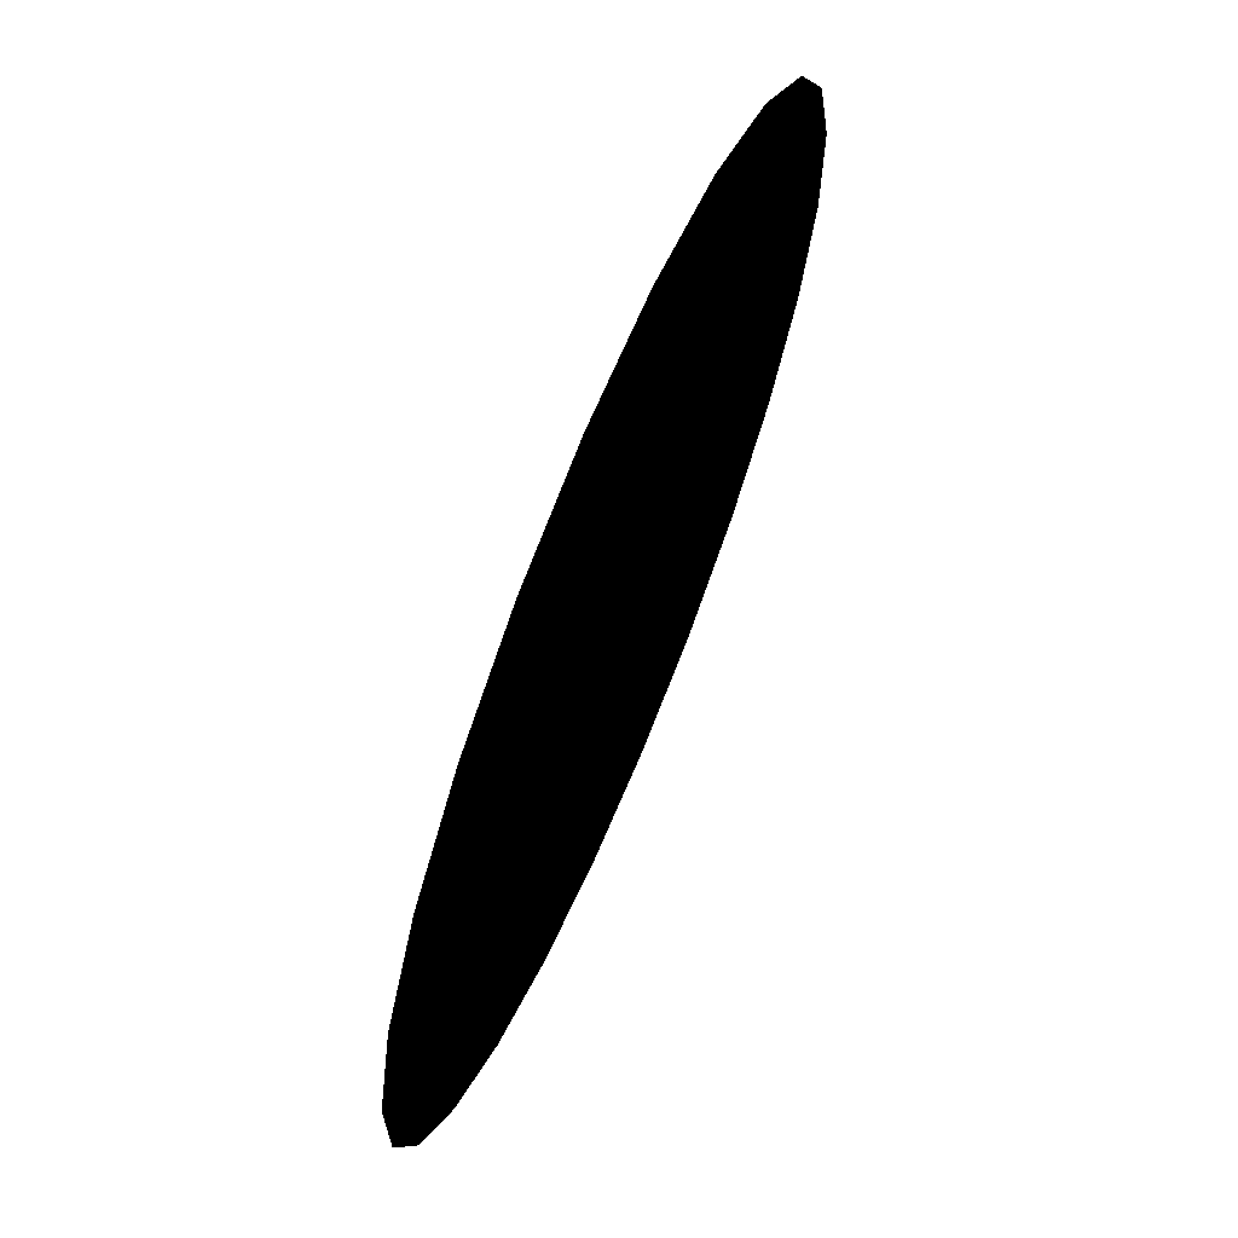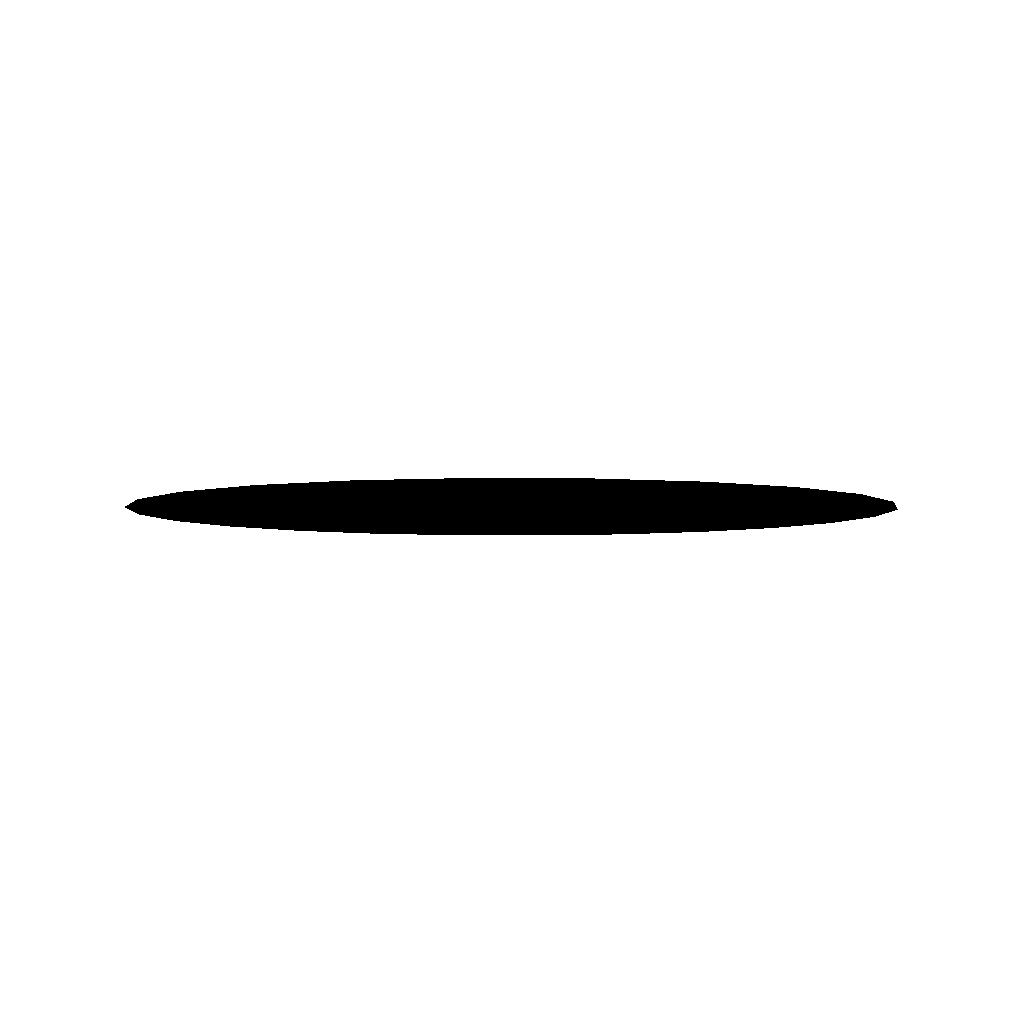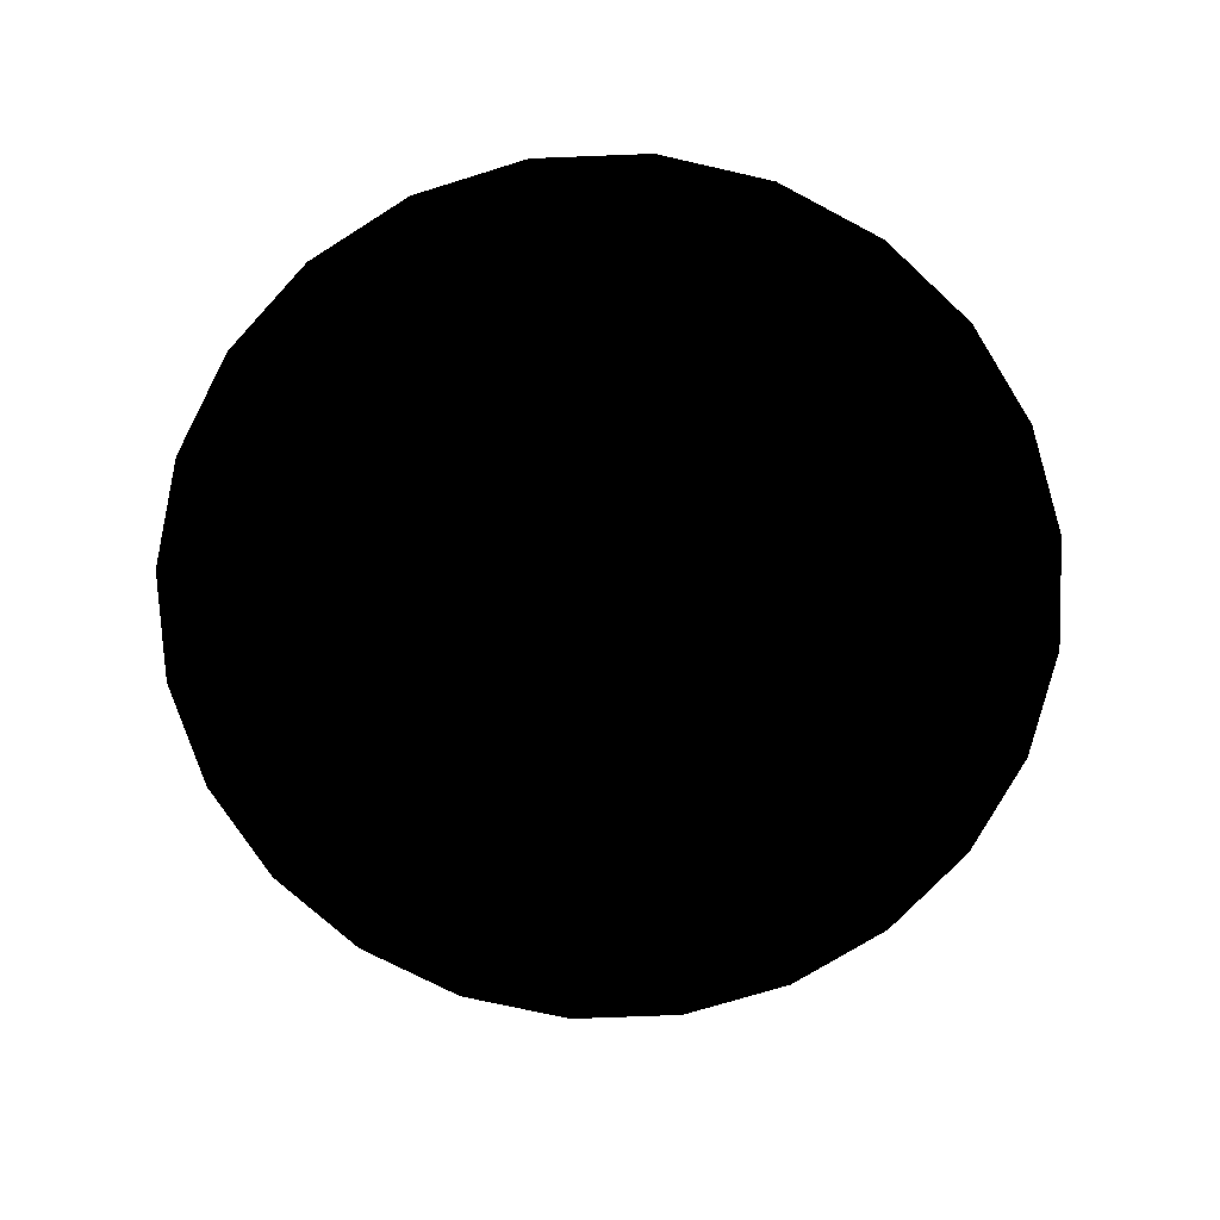
<metadata>
{"format":"obj","ext":"obj","renderer":"f3d","projection":"perspective","resolution":1024,"background":"white","views":[{"elev":67.3,"azim":-67.3,"up":"+Z"},{"elev":-4.2,"azim":-32.4,"up":"+Y"},{"elev":-72.6,"azim":32.2,"up":"+Y"}]}
</metadata>
<code>
v 6634 -74.8 5777
v 6643 -74.8 5769
v 6634 -74.8 5769
v 6643 -74.8 5777
v 6634 -74.8 5786
v 6643 -74.8 5786
v 6634 -74.8 5794
v 6643 -74.8 5794
v 6634 -74.8 5803
v 6643 -74.8 5803
v 6634 -74.8 5811
v 6643 -74.8 5811
v 6634 -74.8 5820
v 6643 -74.8 5820
v 6677 -74.8 5803
v 6669 -74.8 5811
v 6677 -74.8 5811
v 6669 -74.8 5803
v 6677 -74.8 5794
v 6669 -74.8 5794
v 6677 -74.8 5786
v 6669 -74.8 5786
v 6677 -74.8 5777
v 6669 -74.8 5777
v 6677 -74.8 5769
v 6669 -74.8 5769
v 6677 -74.8 5763
v 6669 -74.8 5760
v 6651 -74.8 5803
v 6643 -74.8 5811
v 6651 -74.8 5811
v 6643 -74.8 5803
v 6651 -74.8 5794
v 6643 -74.8 5794
v 6651 -74.8 5786
v 6643 -74.8 5786
v 6651 -74.8 5777
v 6643 -74.8 5777
v 6651 -74.8 5769
v 6643 -74.8 5769
v 6643 -74.8 5763
v 6651 -74.8 5769
v 6652 -74.8 5760
v 6651 -74.8 5760
v 6660 -74.8 5769
v 6651 -74.8 5777
v 6660 -74.8 5777
v 6651 -74.8 5786
v 6660 -74.8 5786
v 6651 -74.8 5794
v 6660 -74.8 5794
v 6651 -74.8 5803
v 6660 -74.8 5803
v 6660 -74.8 5769
v 6668 -74.8 5760
v 6660 -74.8 5760
v 6669 -74.8 5769
v 6660 -74.8 5777
v 6669 -74.8 5777
v 6660 -74.8 5786
v 6669 -74.8 5786
v 6660 -74.8 5794
v 6669 -74.8 5794
v 6660 -74.8 5803
v 6669 -74.8 5803
v 6626 -74.8 5786
v 6634 -74.8 5777
v 6626 -74.8 5777
v 6634 -74.8 5786
v 6626 -74.8 5794
v 6634 -74.8 5794
v 6626 -74.8 5803
v 6634 -74.8 5803
v 6626 -74.8 5811
v 6634 -74.8 5811
v 6626 -74.8 5820
v 6634 -74.8 5820
v 6686 -74.8 5786
v 6694 -74.8 5777
v 6686 -74.8 5777
v 6694 -74.8 5786
v 6686 -74.8 5794
v 6694 -74.8 5794
v 6686 -74.8 5803
v 6694 -74.8 5803
v 6686 -74.8 5811
v 6694 -74.8 5811
v 6686 -74.8 5820
v 6694 -74.8 5820
v 6677 -74.8 5786
v 6686 -74.8 5777
v 6677 -74.8 5777
v 6686 -74.8 5786
v 6677 -74.8 5794
v 6686 -74.8 5794
v 6677 -74.8 5803
v 6686 -74.8 5803
v 6677 -74.8 5811
v 6686 -74.8 5811
v 6677 -74.8 5820
v 6686 -74.8 5820
v 6617 -74.8 5794
v 6626 -74.8 5786
v 6617 -74.8 5786
v 6626 -74.8 5794
v 6617 -74.8 5803
v 6626 -74.8 5803
v 6617 -74.8 5811
v 6626 -74.8 5811
v 6617 -74.8 5820
v 6626 -74.8 5820
v 6694 -74.8 5794
v 6703 -74.8 5786
v 6694 -74.8 5786
v 6703 -74.8 5794
v 6694 -74.8 5803
v 6703 -74.8 5803
v 6694 -74.8 5811
v 6703 -74.8 5811
v 6694 -74.8 5820
v 6703 -74.8 5820
v 6609 -74.8 5803
v 6617 -74.8 5794
v 6609 -74.8 5794
v 6617 -74.8 5803
v 6609 -74.8 5811
v 6617 -74.8 5811
v 6609 -74.8 5820
v 6617 -74.8 5820
v 6703 -74.8 5803
v 6711 -74.8 5794
v 6703 -74.8 5794
v 6711 -74.8 5803
v 6703 -74.8 5811
v 6711 -74.8 5811
v 6703 -74.8 5820
v 6711 -74.8 5820
v 6709 -74.8 5786
v 6711 -74.8 5794
v 6711 -74.8 5789
v 6703 -74.8 5794
v 6703 -74.8 5786
v 6686 -74.8 5863
v 6694 -74.8 5869
v 6694 -74.8 5863
v 6691 -74.8 5871
v 6686 -74.8 5871
v 6686 -74.8 5777
v 6691 -74.8 5769
v 6686 -74.8 5769
v 6694 -74.8 5771
v 6694 -74.8 5777
v 6711 -74.8 5803
v 6714 -74.8 5794
v 6711 -74.8 5794
v 6716 -74.8 5797
v 6717 -74.8 5803
v 6711 -74.8 5811
v 6717 -74.8 5803
v 6711 -74.8 5803
v 6720 -74.8 5811
v 6720 -74.8 5812
v 6609 -74.8 5820
v 6600 -74.8 5812
v 6600 -74.8 5820
v 6609 -74.8 5811
v 6609 -74.8 5829
v 6600 -74.8 5828
v 6600 -74.8 5829
v 6609 -74.8 5820
v 6609 -74.8 5846
v 6604 -74.8 5843
v 6606 -74.8 5846
v 6609 -74.8 5837
v 6617 -74.8 5854
v 6612 -74.8 5857
v 6617 -74.8 5862
v 6611 -74.8 5854
v 6617 -74.8 5854
v 6609 -74.8 5851
v 6611 -74.8 5854
v 6617 -74.8 5846
v 6626 -74.8 5863
v 6617 -74.8 5862
v 6618 -74.8 5863
v 6626 -74.8 5854
v 6626 -74.8 5863
v 6623 -74.8 5868
v 6626 -74.8 5869
v 6618 -74.8 5863
v 6634 -74.8 5871
v 6626 -74.8 5869
v 6629 -74.8 5871
v 6634 -74.8 5863
v 6643 -74.8 5871
v 6637 -74.8 5876
v 6643 -74.8 5877
v 6634 -74.8 5871
v 6660 -74.8 5871
v 6652 -74.8 5880
v 6660 -74.8 5880
v 6651 -74.8 5871
v 6669 -74.8 5871
v 6668 -74.8 5880
v 6669 -74.8 5880
v 6660 -74.8 5871
v 6686 -74.8 5871
v 6683 -74.8 5876
v 6686 -74.8 5874
v 6677 -74.8 5871
v 6694 -74.8 5863
v 6697 -74.8 5868
v 6702 -74.8 5863
v 6694 -74.8 5869
v 6694 -74.8 5854
v 6703 -74.8 5862
v 6703 -74.8 5854
v 6694 -74.8 5863
v 6703 -74.8 5854
v 6708 -74.8 5857
v 6709 -74.8 5854
v 6703 -74.8 5862
v 6703 -74.8 5846
v 6711 -74.8 5851
v 6711 -74.8 5846
v 6703 -74.8 5854
v 6711 -74.8 5837
v 6716 -74.8 5843
v 6717 -74.8 5837
v 6711 -74.8 5846
v 6711 -74.8 5820
v 6720 -74.8 5828
v 6720 -74.8 5820
v 6711 -74.8 5829
v 6643 -74.8 5863
v 6634 -74.8 5871
v 6643 -74.8 5871
v 6634 -74.8 5863
v 6651 -74.8 5863
v 6643 -74.8 5871
v 6651 -74.8 5871
v 6643 -74.8 5863
v 6660 -74.8 5863
v 6651 -74.8 5871
v 6660 -74.8 5871
v 6651 -74.8 5863
v 6686 -74.8 5863
v 6677 -74.8 5871
v 6686 -74.8 5871
v 6677 -74.8 5863
v 6677 -74.8 5863
v 6669 -74.8 5871
v 6677 -74.8 5871
v 6669 -74.8 5863
v 6669 -74.8 5863
v 6660 -74.8 5871
v 6669 -74.8 5871
v 6660 -74.8 5863
v 6634 -74.8 5854
v 6626 -74.8 5863
v 6634 -74.8 5863
v 6626 -74.8 5854
v 6643 -74.8 5854
v 6634 -74.8 5863
v 6643 -74.8 5863
v 6634 -74.8 5854
v 6651 -74.8 5854
v 6643 -74.8 5863
v 6651 -74.8 5863
v 6643 -74.8 5854
v 6660 -74.8 5854
v 6651 -74.8 5863
v 6660 -74.8 5863
v 6651 -74.8 5854
v 6694 -74.8 5854
v 6686 -74.8 5863
v 6694 -74.8 5863
v 6686 -74.8 5854
v 6686 -74.8 5854
v 6677 -74.8 5863
v 6686 -74.8 5863
v 6677 -74.8 5854
v 6677 -74.8 5854
v 6669 -74.8 5863
v 6677 -74.8 5863
v 6669 -74.8 5854
v 6669 -74.8 5854
v 6660 -74.8 5863
v 6669 -74.8 5863
v 6660 -74.8 5854
v 6626 -74.8 5846
v 6617 -74.8 5854
v 6626 -74.8 5854
v 6617 -74.8 5846
v 6634 -74.8 5846
v 6626 -74.8 5854
v 6634 -74.8 5854
v 6626 -74.8 5846
v 6643 -74.8 5846
v 6634 -74.8 5854
v 6643 -74.8 5854
v 6634 -74.8 5846
v 6651 -74.8 5846
v 6643 -74.8 5854
v 6651 -74.8 5854
v 6643 -74.8 5846
v 6660 -74.8 5846
v 6651 -74.8 5854
v 6660 -74.8 5854
v 6651 -74.8 5846
v 6703 -74.8 5846
v 6694 -74.8 5854
v 6703 -74.8 5854
v 6694 -74.8 5846
v 6694 -74.8 5846
v 6686 -74.8 5854
v 6694 -74.8 5854
v 6686 -74.8 5846
v 6686 -74.8 5846
v 6677 -74.8 5854
v 6686 -74.8 5854
v 6677 -74.8 5846
v 6677 -74.8 5846
v 6669 -74.8 5854
v 6677 -74.8 5854
v 6669 -74.8 5846
v 6669 -74.8 5846
v 6660 -74.8 5854
v 6669 -74.8 5854
v 6660 -74.8 5846
v 6617 -74.8 5837
v 6609 -74.8 5846
v 6617 -74.8 5846
v 6609 -74.8 5837
v 6626 -74.8 5837
v 6617 -74.8 5846
v 6626 -74.8 5846
v 6617 -74.8 5837
v 6634 -74.8 5837
v 6626 -74.8 5846
v 6634 -74.8 5846
v 6626 -74.8 5837
v 6643 -74.8 5837
v 6634 -74.8 5846
v 6643 -74.8 5846
v 6634 -74.8 5837
v 6651 -74.8 5837
v 6643 -74.8 5846
v 6651 -74.8 5846
v 6643 -74.8 5837
v 6660 -74.8 5837
v 6651 -74.8 5846
v 6660 -74.8 5846
v 6651 -74.8 5837
v 6711 -74.8 5837
v 6703 -74.8 5846
v 6711 -74.8 5846
v 6703 -74.8 5837
v 6703 -74.8 5837
v 6694 -74.8 5846
v 6703 -74.8 5846
v 6694 -74.8 5837
v 6694 -74.8 5837
v 6686 -74.8 5846
v 6694 -74.8 5846
v 6686 -74.8 5837
v 6686 -74.8 5837
v 6677 -74.8 5846
v 6686 -74.8 5846
v 6677 -74.8 5837
v 6677 -74.8 5837
v 6669 -74.8 5846
v 6677 -74.8 5846
v 6669 -74.8 5837
v 6669 -74.8 5837
v 6660 -74.8 5846
v 6669 -74.8 5846
v 6660 -74.8 5837
v 6617 -74.8 5829
v 6609 -74.8 5837
v 6617 -74.8 5837
v 6609 -74.8 5829
v 6626 -74.8 5829
v 6617 -74.8 5837
v 6626 -74.8 5837
v 6617 -74.8 5829
v 6634 -74.8 5829
v 6626 -74.8 5837
v 6634 -74.8 5837
v 6626 -74.8 5829
v 6643 -74.8 5829
v 6634 -74.8 5837
v 6643 -74.8 5837
v 6634 -74.8 5829
v 6651 -74.8 5829
v 6643 -74.8 5837
v 6651 -74.8 5837
v 6643 -74.8 5829
v 6660 -74.8 5829
v 6651 -74.8 5837
v 6660 -74.8 5837
v 6651 -74.8 5829
v 6717 -74.8 5837
v 6711 -74.8 5829
v 6711 -74.8 5837
v 6720 -74.8 5829
v 6711 -74.8 5829
v 6703 -74.8 5837
v 6711 -74.8 5837
v 6703 -74.8 5829
v 6703 -74.8 5829
v 6694 -74.8 5837
v 6703 -74.8 5837
v 6694 -74.8 5829
v 6694 -74.8 5829
v 6686 -74.8 5837
v 6694 -74.8 5837
v 6686 -74.8 5829
v 6686 -74.8 5829
v 6677 -74.8 5837
v 6686 -74.8 5837
v 6677 -74.8 5829
v 6677 -74.8 5829
v 6669 -74.8 5837
v 6677 -74.8 5837
v 6669 -74.8 5829
v 6669 -74.8 5829
v 6660 -74.8 5837
v 6669 -74.8 5837
v 6660 -74.8 5829
v 6617 -74.8 5820
v 6609 -74.8 5829
v 6617 -74.8 5829
v 6609 -74.8 5820
v 6626 -74.8 5820
v 6617 -74.8 5829
v 6626 -74.8 5829
v 6617 -74.8 5820
v 6634 -74.8 5820
v 6626 -74.8 5829
v 6634 -74.8 5829
v 6626 -74.8 5820
v 6643 -74.8 5820
v 6634 -74.8 5829
v 6643 -74.8 5829
v 6634 -74.8 5820
v 6651 -74.8 5820
v 6643 -74.8 5829
v 6651 -74.8 5829
v 6643 -74.8 5820
v 6703 -74.8 5786
v 6708 -74.8 5783
v 6703 -74.8 5778
v 6709 -74.8 5786
v 6711 -74.8 5820
v 6703 -74.8 5829
v 6711 -74.8 5829
v 6703 -74.8 5820
v 6703 -74.8 5820
v 6694 -74.8 5829
v 6703 -74.8 5829
v 6694 -74.8 5820
v 6694 -74.8 5820
v 6686 -74.8 5829
v 6694 -74.8 5829
v 6686 -74.8 5820
v 6686 -74.8 5820
v 6677 -74.8 5829
v 6686 -74.8 5829
v 6677 -74.8 5820
v 6677 -74.8 5820
v 6669 -74.8 5829
v 6677 -74.8 5829
v 6669 -74.8 5820
v 6669 -74.8 5820
v 6660 -74.8 5829
v 6669 -74.8 5829
v 6660 -74.8 5820
v 6603 -74.8 5837
v 6609 -74.8 5829
v 6600 -74.8 5829
v 6609 -74.8 5837
v 6694 -74.8 5786
v 6702 -74.8 5777
v 6694 -74.8 5777
v 6703 -74.8 5786
v 6677 -74.8 5769
v 6686 -74.8 5769
v 6694 -74.8 5777
v 6697 -74.8 5772
v 6694 -74.8 5771
v 6702 -74.8 5777
v 6677 -74.8 5769
v 6683 -74.8 5764
v 6677 -74.8 5763
v 6686 -74.8 5769
v 6634 -74.8 5769
v 6637 -74.8 5764
v 6634 -74.8 5766
v 6643 -74.8 5769
v 6626 -74.8 5777
v 6629 -74.8 5769
v 6626 -74.8 5771
v 6634 -74.8 5777
v 6626 -74.8 5777
v 6623 -74.8 5772
v 6618 -74.8 5777
v 6626 -74.8 5771
v 6660 -74.8 5820
v 6651 -74.8 5829
v 6660 -74.8 5829
v 6651 -74.8 5820
v 6617 -74.8 5786
v 6618 -74.8 5777
v 6617 -74.8 5778
v 6626 -74.8 5786
v 6603 -74.8 5803
v 6609 -74.8 5803
v 6600 -74.8 5811
v 6617 -74.8 5786
v 6612 -74.8 5783
v 6611 -74.8 5786
v 6617 -74.8 5778
v 6609 -74.8 5794
v 6611 -74.8 5786
v 6609 -74.8 5789
v 6617 -74.8 5794
v 6660 -74.8 5811
v 6669 -74.8 5803
v 6660 -74.8 5803
v 6669 -74.8 5811
v 6651 -74.8 5811
v 6660 -74.8 5803
v 6651 -74.8 5803
v 6660 -74.8 5811
v 6643 -74.8 5820
v 6651 -74.8 5811
v 6643 -74.8 5811
v 6651 -74.8 5820
v 6609 -74.8 5803
v 6604 -74.8 5797
v 6603 -74.8 5803
v 6609 -74.8 5794
v 6669 -74.8 5820
v 6677 -74.8 5811
v 6669 -74.8 5811
v 6677 -74.8 5820
v 6660 -74.8 5820
v 6669 -74.8 5811
v 6660 -74.8 5811
v 6669 -74.8 5820
v 6651 -74.8 5820
v 6660 -74.8 5811
v 6651 -74.8 5811
v 6660 -74.8 5820
v 6643 -74.8 5877
v 6651 -74.8 5871
v 6643 -74.8 5871
v 6651 -74.8 5880
v 6720 -74.8 5820
v 6711 -74.8 5820
v 6677 -74.8 5877
v 6669 -74.8 5871
v 6669 -74.8 5880
v 6677 -74.8 5871
v 6634 -74.8 5874
v 6634 -74.8 5871
v 6629 -74.8 5871
v 6702 -74.8 5863
v 6709 -74.8 5854
v 6609 -74.8 5851
v 6609 -74.8 5846
v 6606 -74.8 5846
v 6714 -74.8 5846
v 6603 -74.8 5837
v 6720 -74.8 5829
v 6634 -74.8 5769
v 6686 -74.8 5766
v 6686 -74.8 5769
v 6691 -74.8 5769
v 6626 -74.8 5777
v 6617 -74.8 5786
v 6711 -74.8 5789
v 6711 -74.8 5794
v 6714 -74.8 5794
v 6606 -74.8 5794
v 6606 -74.8 5794
v 6609 -74.8 5794
v 6609 -74.8 5789
v 6609 -74.8 5846
v 6617 -74.8 5854
v 6626 -74.8 5863
v 6629 -74.8 5769
v 6634 -74.8 5769
v 6634 -74.8 5766
v 6634 -74.8 5874
v 6643 -74.8 5763
v 6651 -74.8 5760
v 6651 -74.8 5880
v 6714 -74.8 5846
v 6711 -74.8 5846
v 6711 -74.8 5851
v 6703 -74.8 5778
v 6691 -74.8 5871
v 6686 -74.8 5871
v 6686 -74.8 5874
v 6686 -74.8 5766
v 6677 -74.8 5877
v 6669 -74.8 5760
v 6660 -74.8 5880
v 6660 -74.8 5760
v 6600 -74.8 5820
g polygon0
f 1 2 3
f 1 4 2
f 5 4 1
f 5 6 4
f 7 6 5
f 7 8 6
f 9 8 7
f 9 10 8
f 11 10 9
f 11 12 10
f 13 12 11
f 13 14 12
f 15 16 17
f 15 18 16
f 19 18 15
f 19 20 18
f 21 20 19
f 21 22 20
f 23 22 21
f 23 24 22
f 25 24 23
f 25 26 24
f 27 26 25
f 27 28 26
f 29 30 31
f 29 32 30
f 33 32 29
f 33 34 32
f 35 34 33
f 35 36 34
f 37 36 35
f 37 38 36
f 39 38 37
f 39 40 38
f 41 40 39
f 42 43 44
f 42 45 43
f 46 45 42
f 46 47 45
f 48 47 46
f 48 49 47
f 50 49 48
f 50 51 49
f 52 51 50
f 52 53 51
f 54 55 56
f 54 57 55
f 58 57 54
f 58 59 57
f 60 59 58
f 60 61 59
f 62 61 60
f 62 63 61
f 64 63 62
f 64 65 63
f 66 67 68
f 66 69 67
f 70 69 66
f 70 71 69
f 72 71 70
f 72 73 71
f 74 73 72
f 74 75 73
f 76 75 74
f 76 77 75
f 78 79 80
f 78 81 79
f 82 81 78
f 82 83 81
f 84 83 82
f 84 85 83
f 86 85 84
f 86 87 85
f 88 87 86
f 88 89 87
f 90 91 92
f 90 93 91
f 94 93 90
f 94 95 93
f 96 95 94
f 96 97 95
f 98 97 96
f 98 99 97
f 100 99 98
f 100 101 99
f 102 103 104
f 102 105 103
f 106 105 102
f 106 107 105
f 108 107 106
f 108 109 107
f 110 109 108
f 110 111 109
f 112 113 114
f 112 115 113
f 116 115 112
f 116 117 115
f 118 117 116
f 118 119 117
f 120 119 118
f 120 121 119
f 122 123 124
f 122 125 123
f 126 125 122
f 126 127 125
f 128 127 126
f 128 129 127
f 130 131 132
f 130 133 131
f 134 133 130
f 134 135 133
f 136 135 134
f 136 137 135
f 138 139 140
f 138 141 139
f 142 141 138
f 143 144 145
f 143 146 144
f 147 146 143
f 148 149 150
f 148 151 149
f 152 151 148
f 153 154 155
f 153 156 154
f 157 156 153
f 158 159 160
f 158 161 159
f 162 161 158
f 163 164 165
f 163 166 164
f 167 168 169
f 167 170 168
f 171 172 173
f 171 174 172
f 175 176 177
f 175 178 176
f 179 180 181
f 179 182 180
f 183 184 185
f 183 186 184
f 187 188 189
f 187 190 188
f 191 192 193
f 191 194 192
f 195 196 197
f 195 198 196
f 199 200 201
f 199 202 200
f 203 204 205
f 203 206 204
f 207 208 209
f 207 210 208
f 211 212 213
f 211 214 212
f 215 216 217
f 215 218 216
f 219 220 221
f 219 222 220
f 223 224 225
f 223 226 224
f 227 228 229
f 227 230 228
f 231 232 233
f 231 234 232
f 235 236 237
f 235 238 236
f 239 240 241
f 239 242 240
f 243 244 245
f 243 246 244
f 247 248 249
f 247 250 248
f 251 252 253
f 251 254 252
f 255 256 257
f 255 258 256
f 259 260 261
f 259 262 260
f 263 264 265
f 263 266 264
f 267 268 269
f 267 270 268
f 271 272 273
f 271 274 272
f 275 276 277
f 275 278 276
f 279 280 281
f 279 282 280
f 283 284 285
f 283 286 284
f 287 288 289
f 287 290 288
f 291 292 293
f 291 294 292
f 295 296 297
f 295 298 296
f 299 300 301
f 299 302 300
f 303 304 305
f 303 306 304
f 307 308 309
f 307 310 308
f 311 312 313
f 311 314 312
f 315 316 317
f 315 318 316
f 319 320 321
f 319 322 320
f 323 324 325
f 323 326 324
f 327 328 329
f 327 330 328
f 331 332 333
f 331 334 332
f 335 336 337
f 335 338 336
f 339 340 341
f 339 342 340
f 343 344 345
f 343 346 344
f 347 348 349
f 347 350 348
f 351 352 353
f 351 354 352
f 355 356 357
f 355 358 356
f 359 360 361
f 359 362 360
f 363 364 365
f 363 366 364
f 367 368 369
f 367 370 368
f 371 372 373
f 371 374 372
f 375 376 377
f 375 378 376
f 379 380 381
f 379 382 380
f 383 384 385
f 383 386 384
f 387 388 389
f 387 390 388
f 391 392 393
f 391 394 392
f 395 396 397
f 395 398 396
f 399 400 401
f 399 402 400
f 403 404 405
f 403 406 404
f 407 408 409
f 407 410 408
f 411 412 413
f 411 414 412
f 415 416 417
f 415 418 416
f 419 420 421
f 419 422 420
f 423 424 425
f 423 426 424
f 427 428 429
f 427 430 428
f 431 432 433
f 431 434 432
f 435 436 437
f 435 438 436
f 439 440 441
f 439 442 440
f 443 444 445
f 443 446 444
f 447 448 449
f 447 450 448
f 451 452 453
f 451 454 452
f 455 456 457
f 455 458 456
f 459 460 461
f 459 462 460
f 463 464 465
f 463 466 464
f 467 468 469
f 467 470 468
f 471 472 473
f 471 474 472
f 475 476 477
f 475 478 476
f 479 480 481
f 479 482 480
f 483 484 485
f 483 486 484
f 487 91 488
f 487 92 91
f 489 490 491
f 489 492 490
f 493 494 495
f 493 496 494
f 497 498 499
f 497 500 498
f 501 502 503
f 501 504 502
f 505 506 507
f 505 508 506
f 509 510 511
f 509 512 510
f 513 514 515
f 513 516 514
f 517 166 518
f 517 519 166
f 520 521 522
f 520 523 521
f 524 525 526
f 524 527 525
f 528 529 530
f 528 531 529
f 532 533 534
f 532 535 533
f 536 537 538
f 536 539 537
f 540 541 542
f 540 543 541
f 544 545 546
f 544 547 545
f 548 549 550
f 548 551 549
f 552 553 554
f 552 555 553
f 556 557 558
f 556 559 557
f 560 158 561
f 560 162 158
f 562 563 564
f 562 565 563
f 566 567 568
f 569 216 218
f 570 224 226
f 571 572 573
f 228 230 574
f 575 172 174
f 232 234 576
f 577 502 504
f 578 579 580
f 581 514 516
f 527 582 525
f 583 584 585
f 541 543 586
f 519 164 166
f 587 588 589
f 590 180 182
f 591 184 186
f 194 592 192
f 593 594 595
f 596 196 198
f 597 498 500
f 598 41 39
f 599 200 202
f 600 601 602
f 603 484 486
f 604 605 606
f 607 494 496
f 208 210 608
f 609 55 57
f 204 206 610
f 43 45 611
f 168 170 612

</code>
